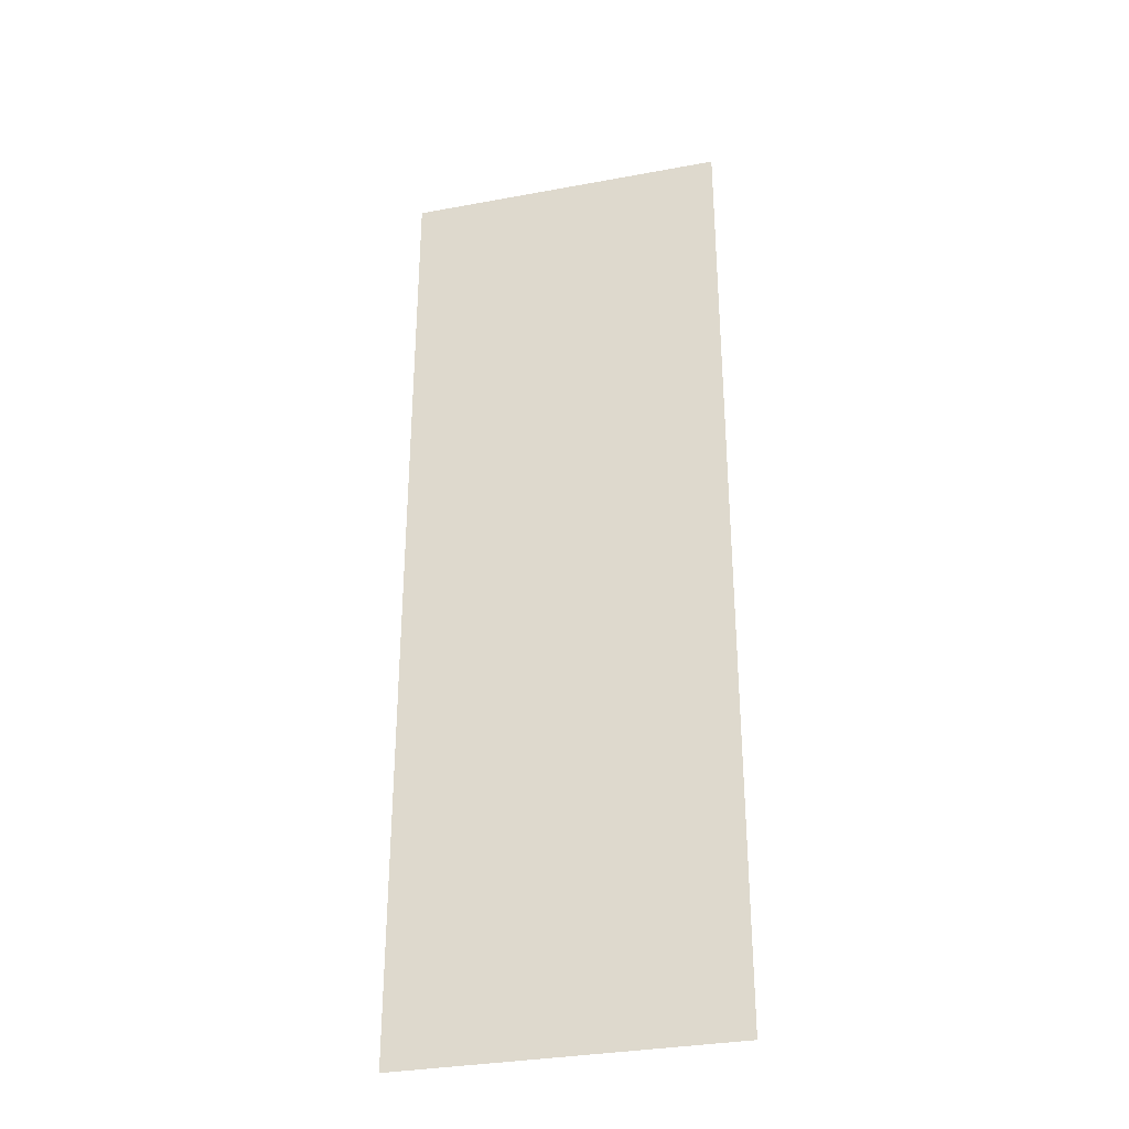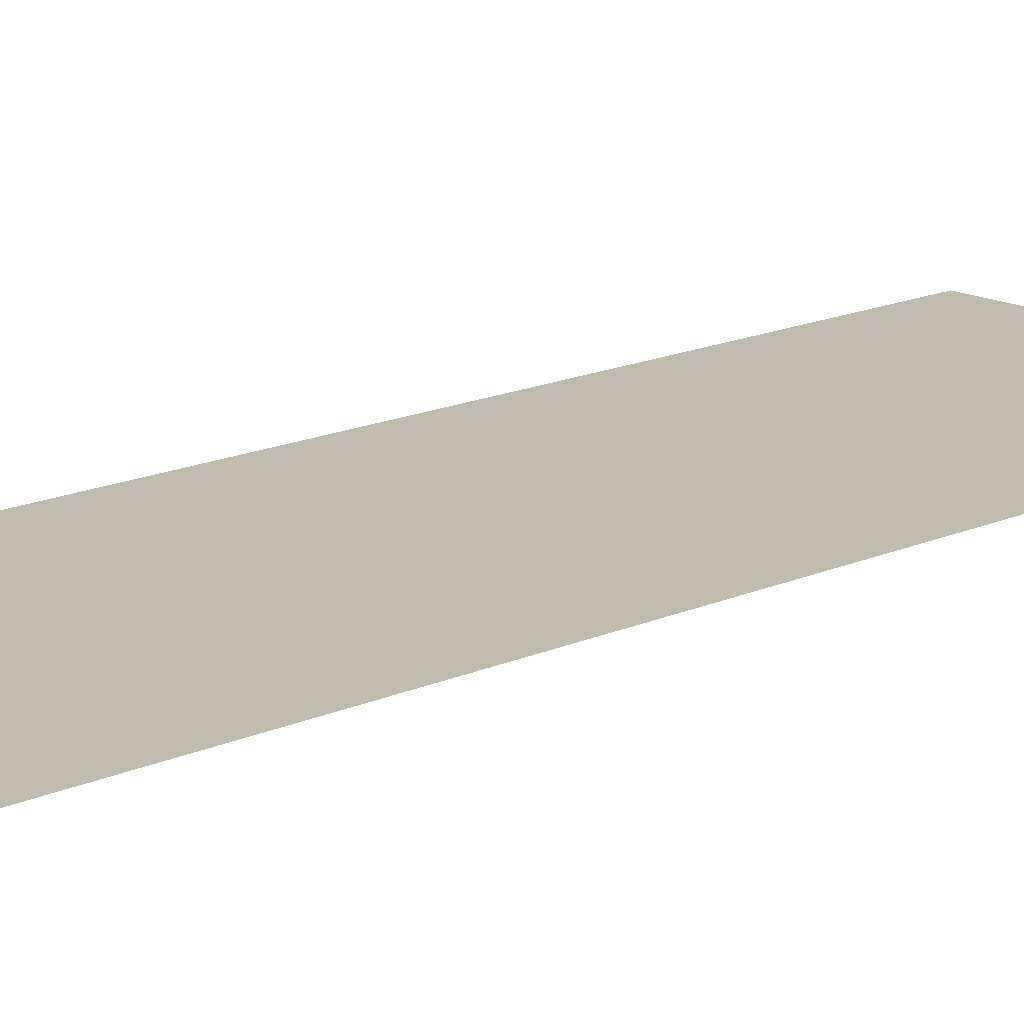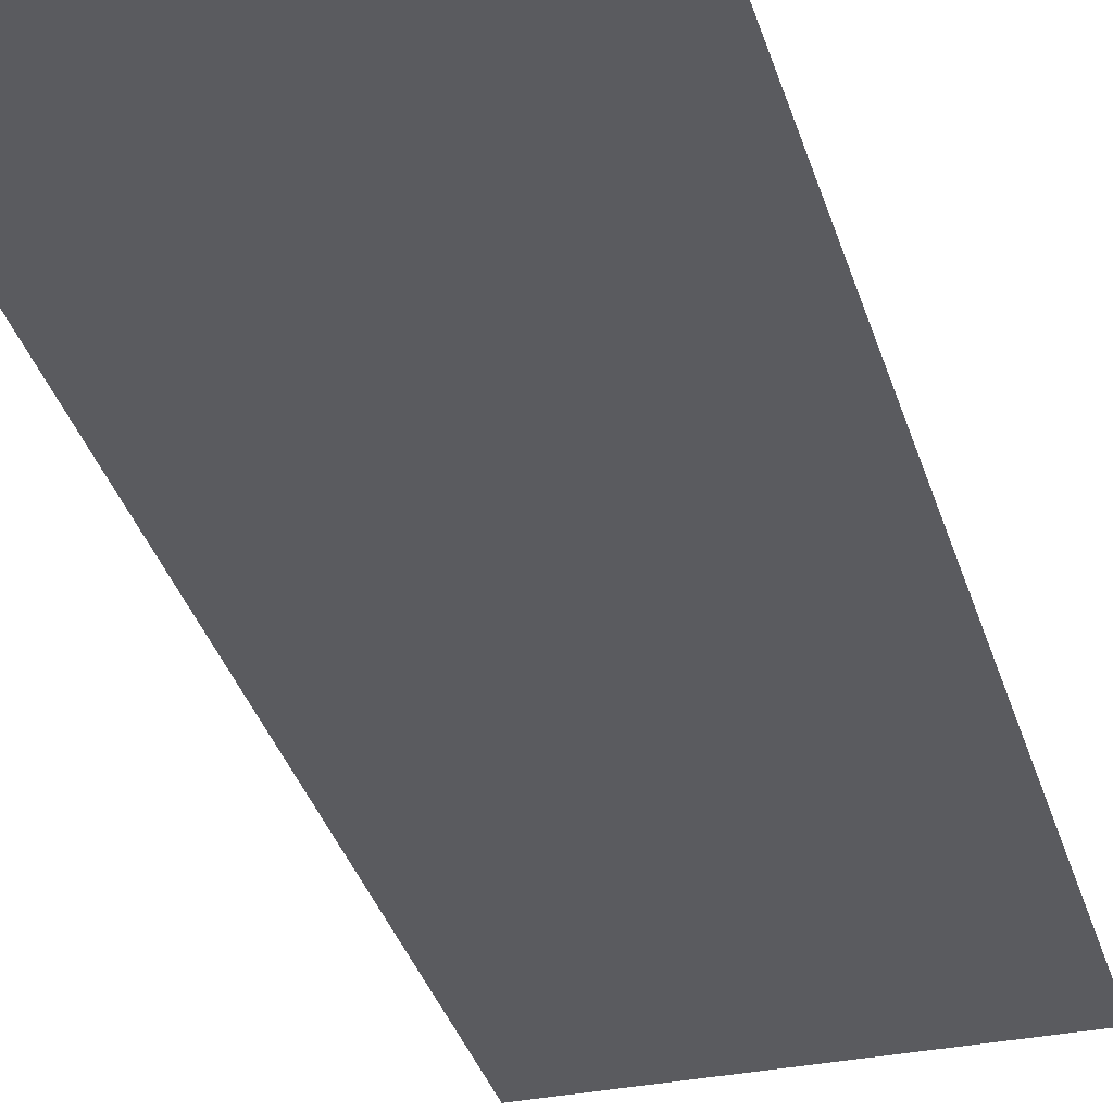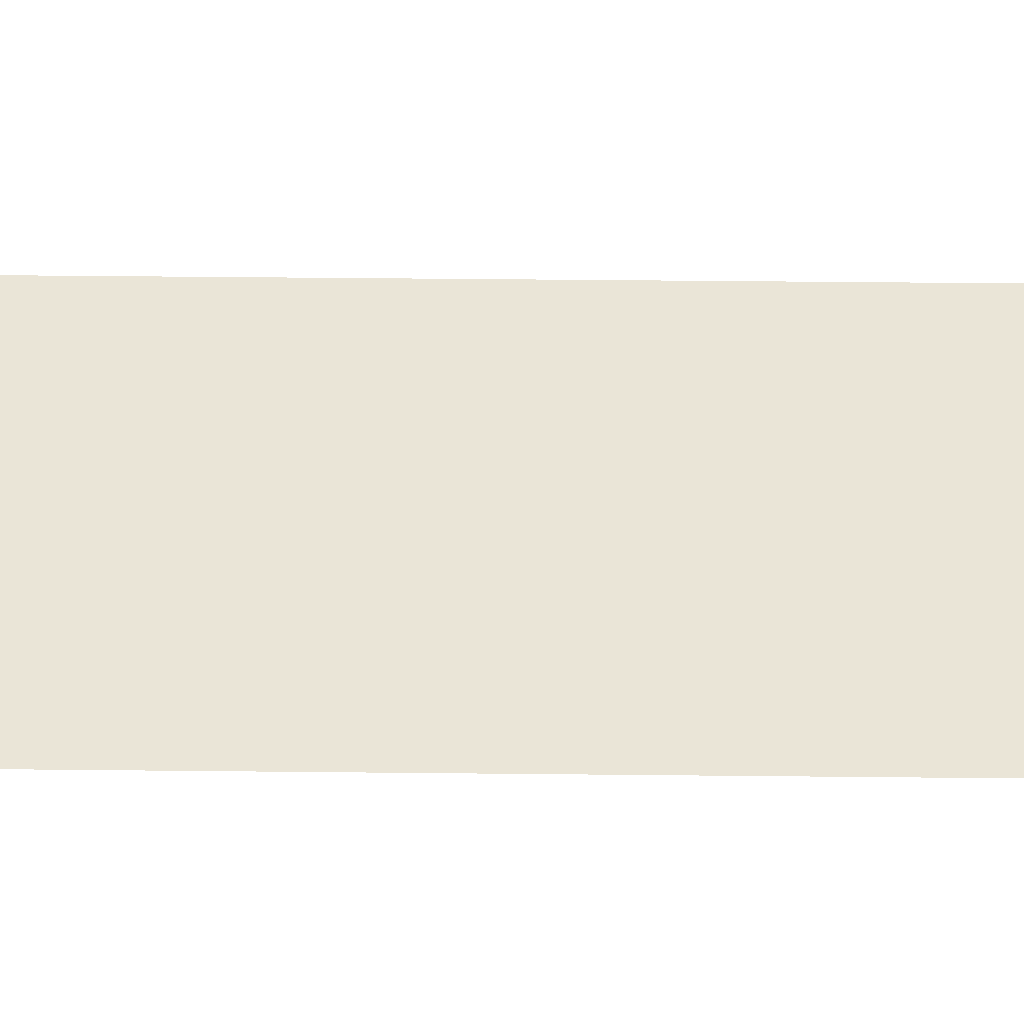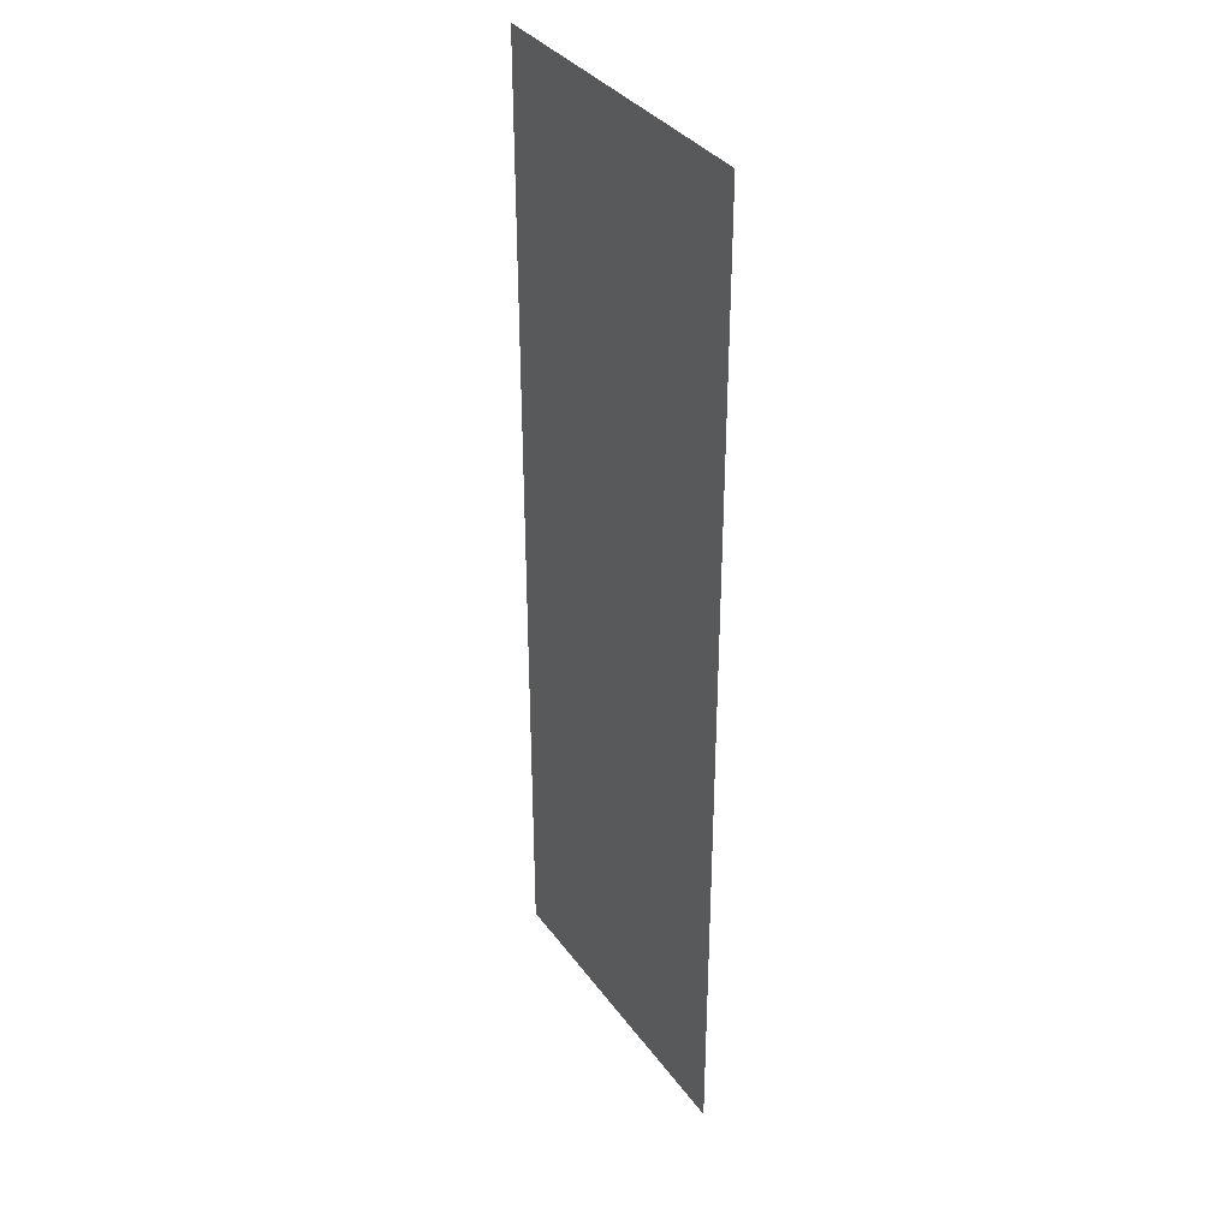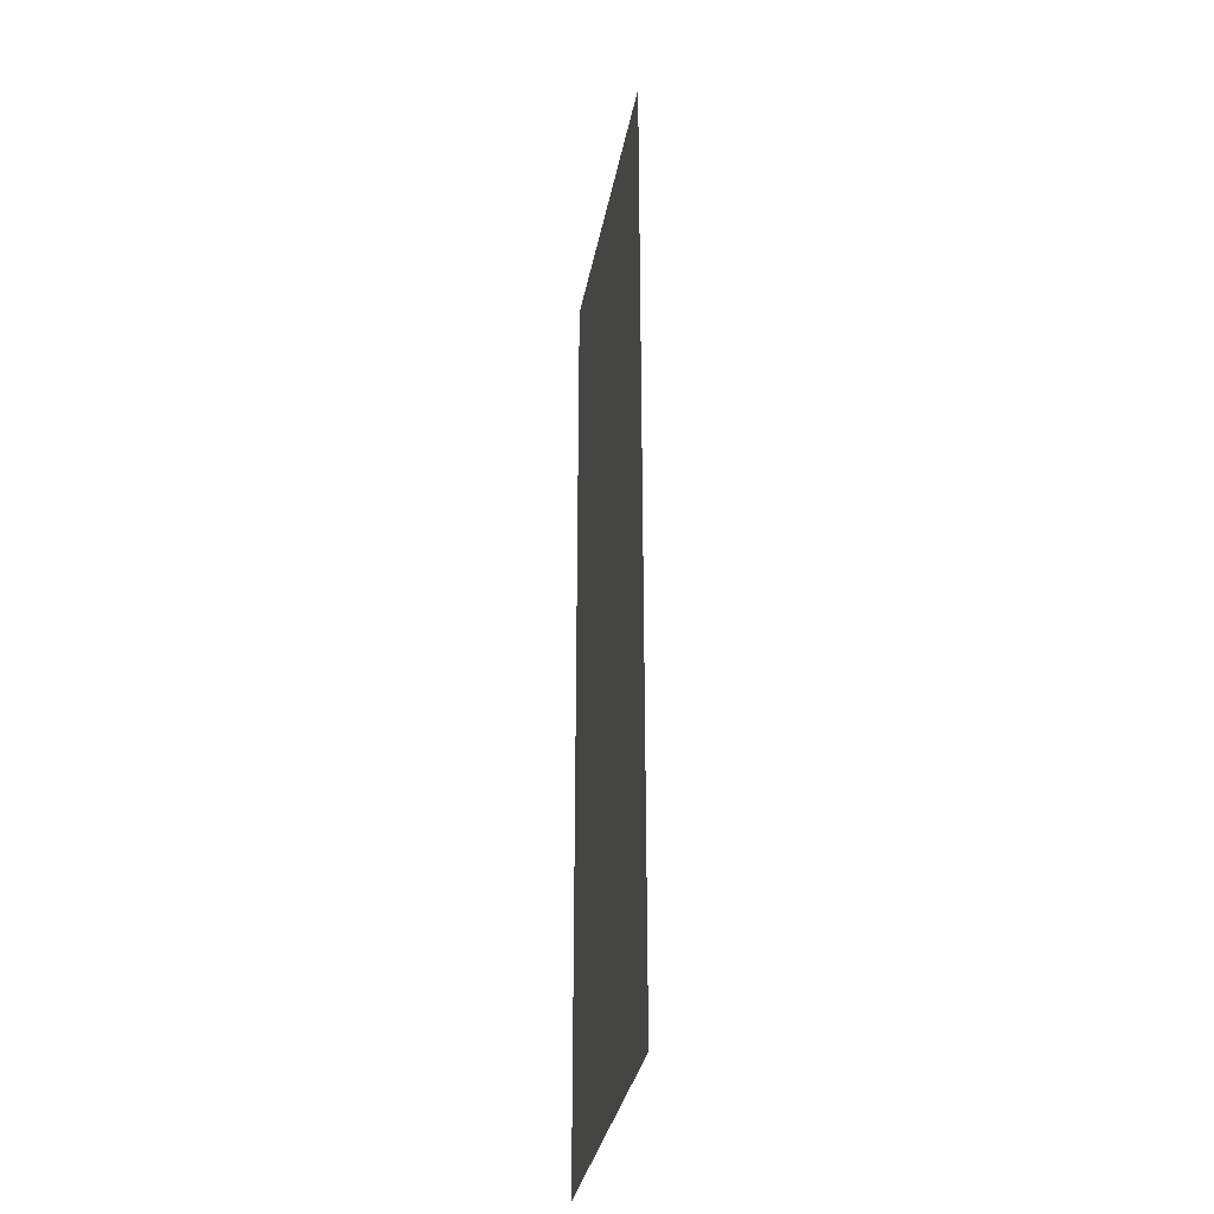
<metadata>
{"format":"obj","ext":"obj","renderer":"f3d","projection":"perspective","resolution":1024,"background":"white","views":[{"elev":-32.8,"azim":14.4,"up":"+Y"},{"elev":15.9,"azim":46.9,"up":"+Z"},{"elev":-33.1,"azim":15.3,"up":"+Z"},{"elev":44.0,"azim":90.7,"up":"+Z"},{"elev":35.7,"azim":58.8,"up":"+Y"},{"elev":-33.8,"azim":-100.5,"up":"+Y"}]}
</metadata>
<code>
v 0.1265 0.000558 -0
v -0.1235 0.000558 -0
v 0.1265 0.7506 0
v -0.1235 0.7506 0
f 2 1 3 4

</code>
